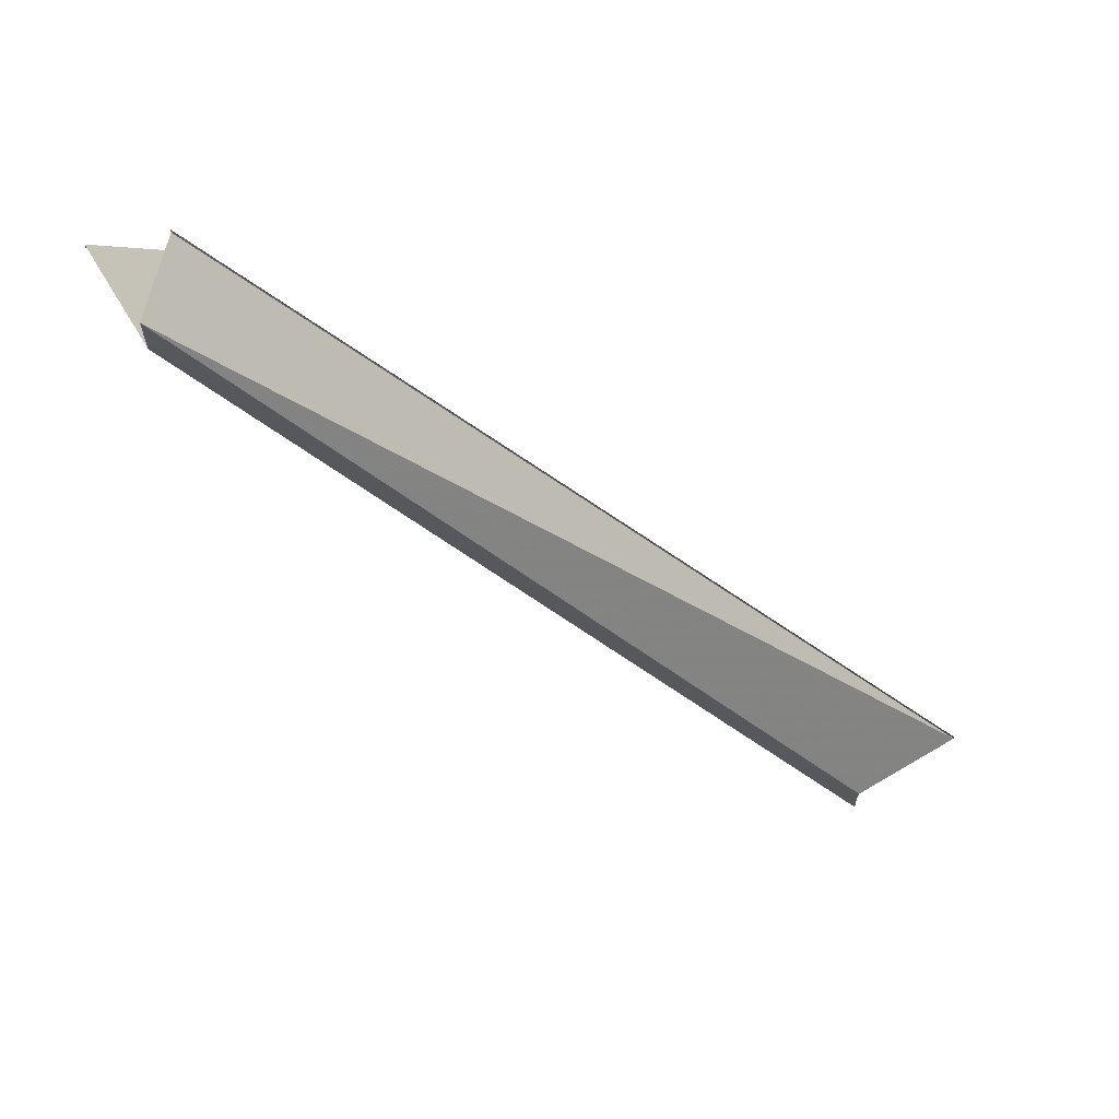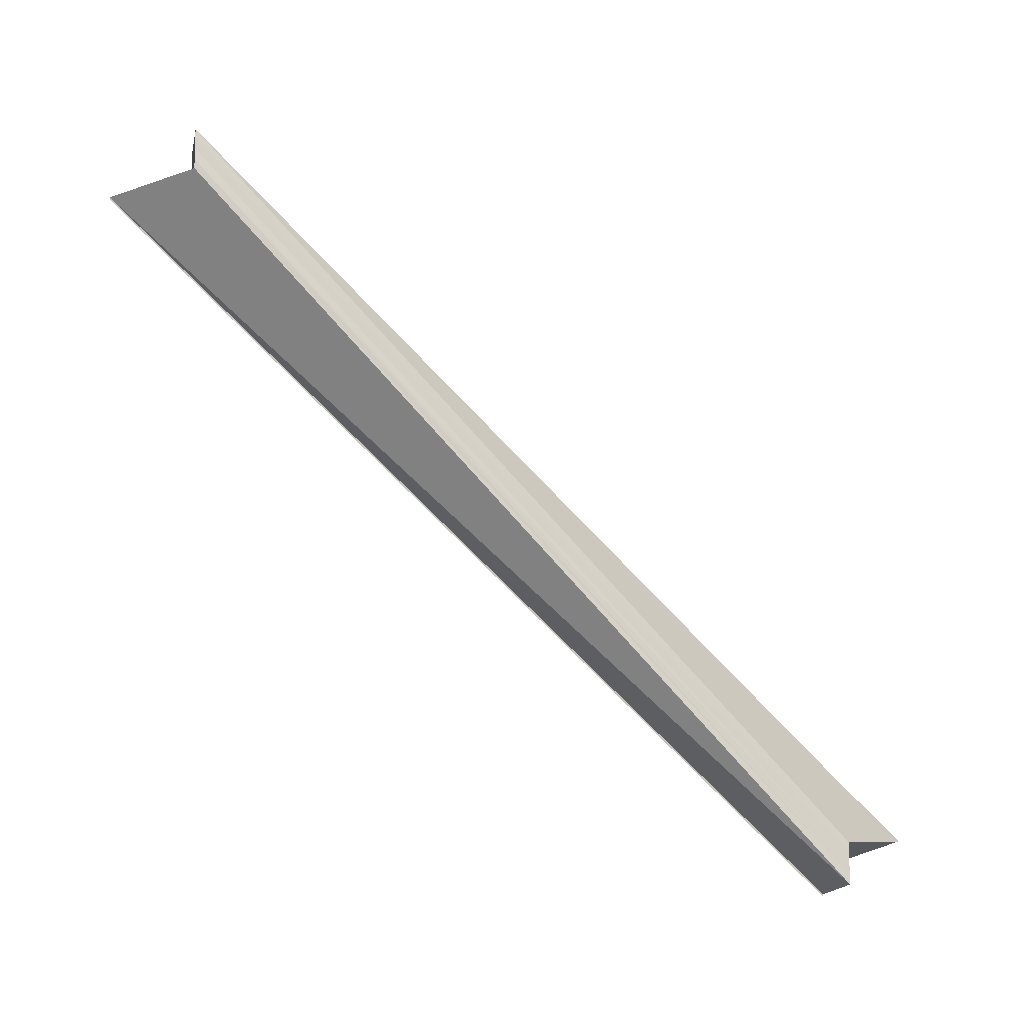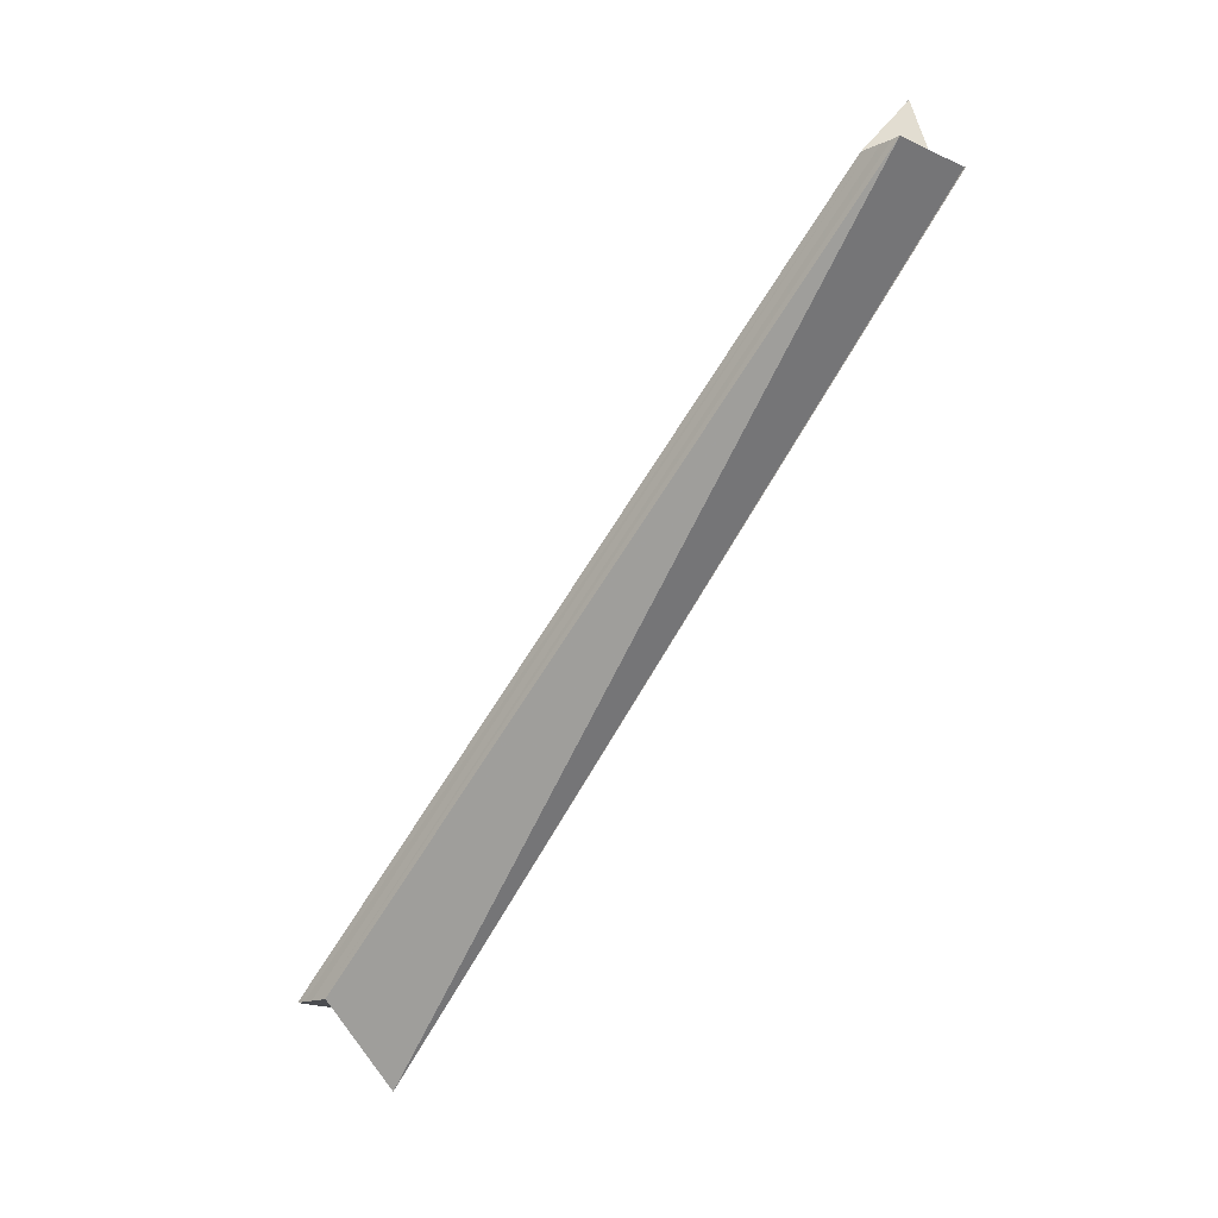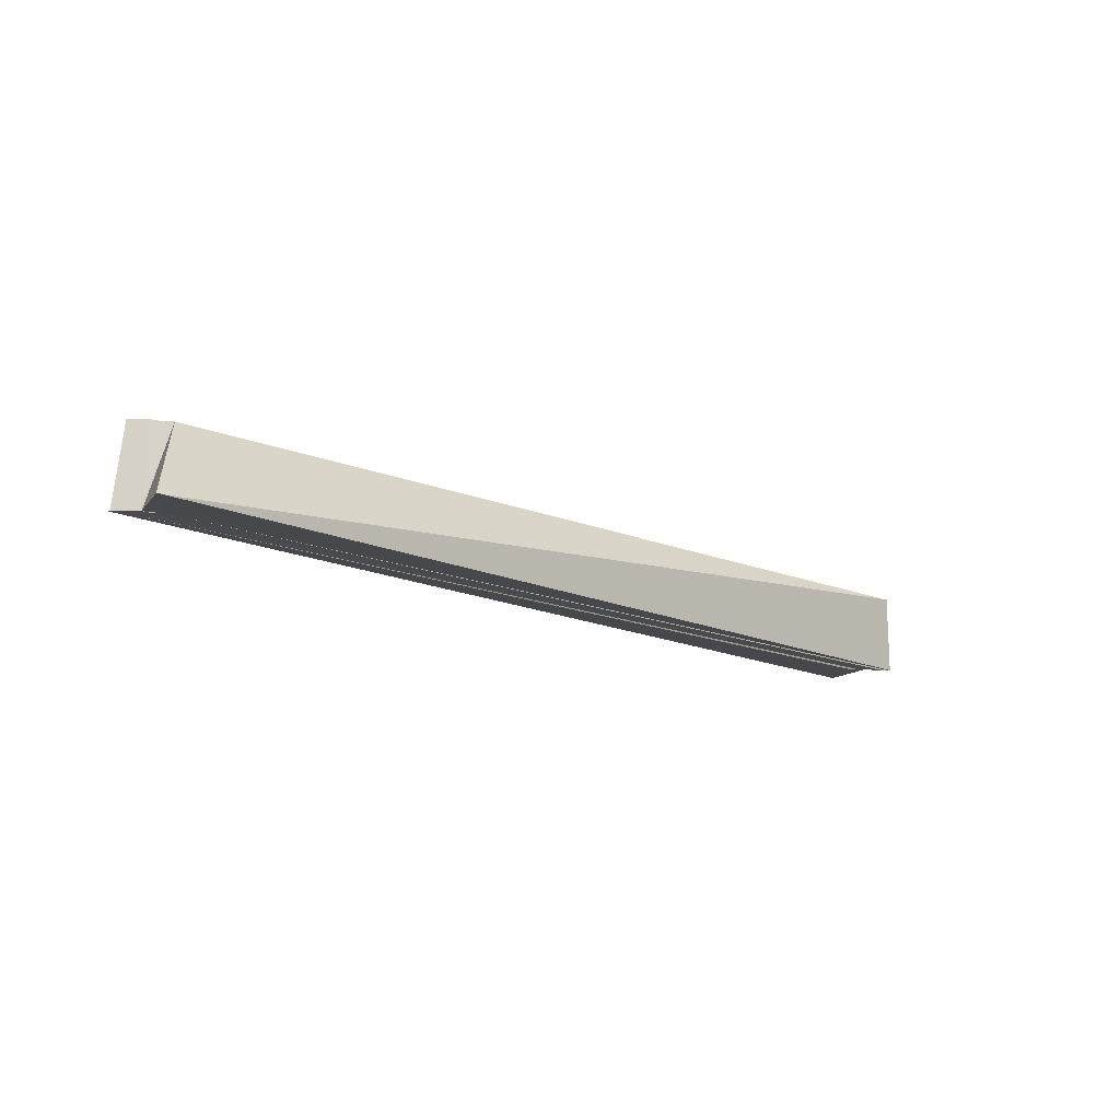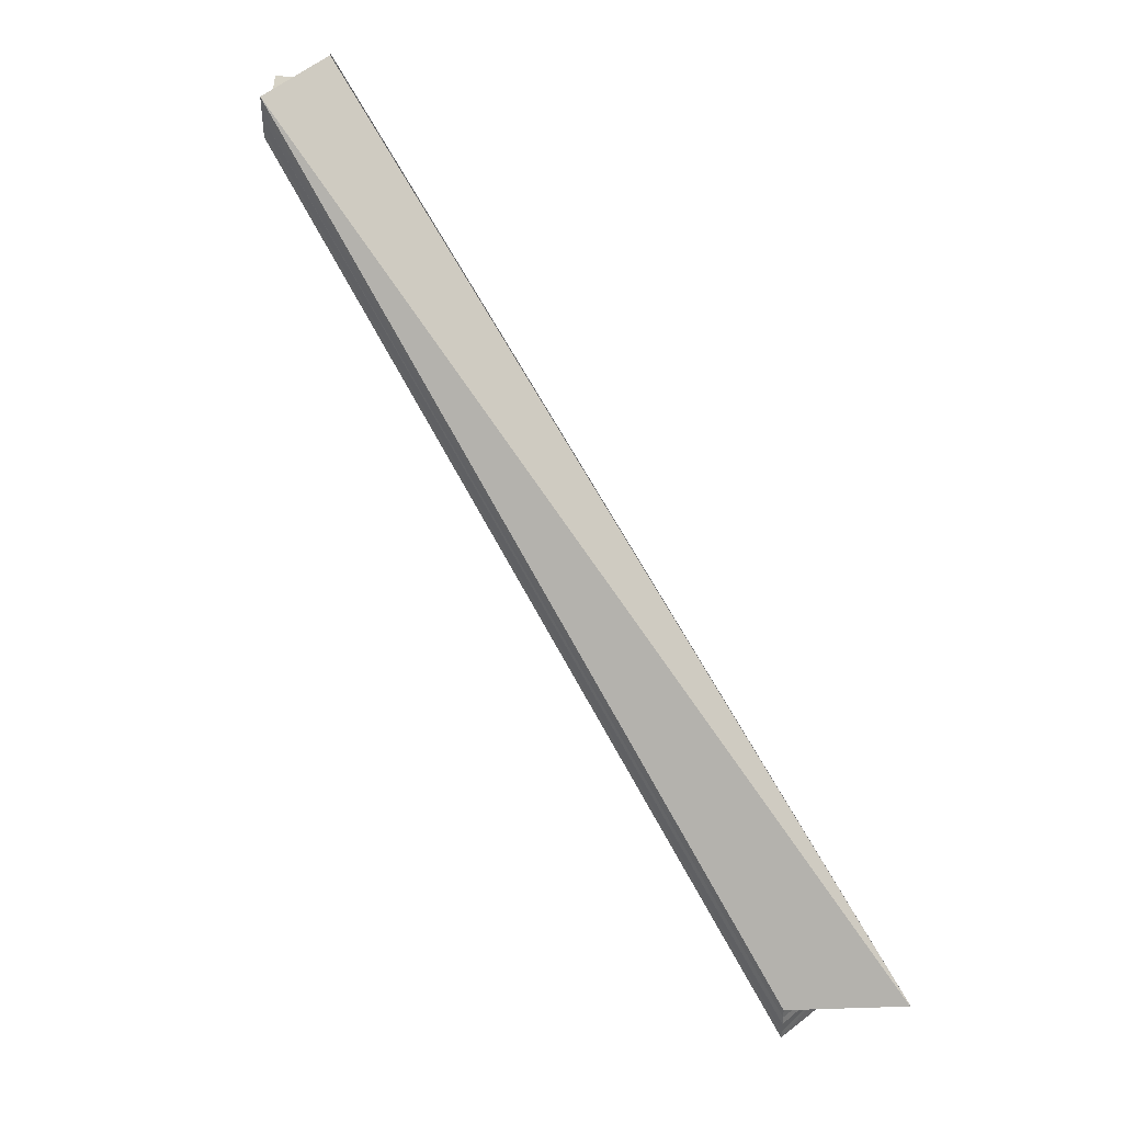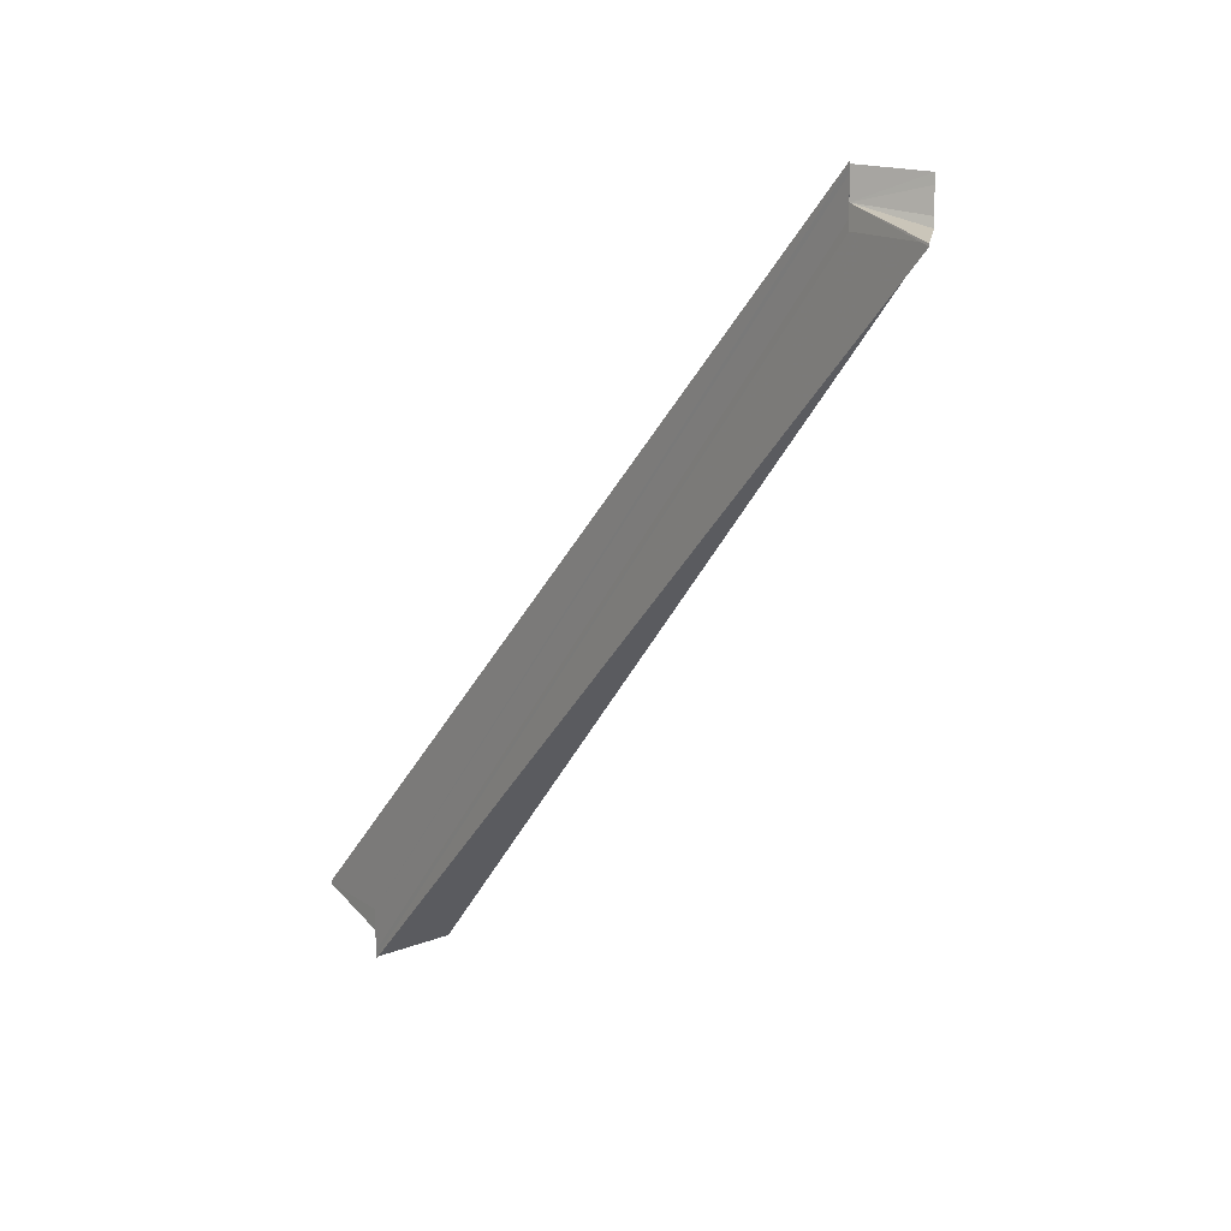
<metadata>
{"format":"obj","ext":"obj","renderer":"f3d","projection":"perspective","resolution":1024,"background":"white","views":[{"elev":66.1,"azim":103.9,"up":"+Z"},{"elev":-12.2,"azim":79.6,"up":"+Z"},{"elev":-16.0,"azim":132.9,"up":"+Y"},{"elev":79.0,"azim":-86.9,"up":"+Y"},{"elev":41.7,"azim":134.3,"up":"+Z"},{"elev":10.4,"azim":-36.7,"up":"+Z"}]}
</metadata>
<code>
o 13057
v 2175 1863 7.333
v 2175 1863 7.331
v 2175 1863 7.417
v 2175 1863 7.416
v 2175 1863 7.33
v 2175 1863 7.415
v 2175 1863 7.329
v 2175 1863 7.329
v 2175 1863 7.414
v 2175 1863 7.415
v 2175 1863 7.416
v 2175 1863 7.417
v 2175 1863 7.419
v 2175 1863 7.42
v 2175 1863 7.421
v 2175 1863 7.414
v 2175 1863 7.414
v 2175 1863 7.329
v 2175 1863 7.329
v 2175 1863 7.417
v 2175 1863 7.414
v 2175 1863 7.33
v 2175 1863 7.331
v 2175 1863 7.333
v 2175 1863 7.334
v 2175 1863 7.335
v 2175 1863 7.333
v 2175 1863 7.336
v 2175 1863 7.419
v 2175 1863 7.334
v 2175 1863 7.42
v 2175 1863 7.335
v 2175 1863 7.421
v 2175 1863 7.336
v 2175 1863 7.333
v 2175 1863 7.336
v 2175 1863 7.336
v 2175 1863 7.421
v 2175 1863 7.336
v 2175 1863 7.421
v 2175 1863 7.333
v 2175 1863 7.336
v 2175 1863 7.336
v 2175 1863 7.329
v 2175 1863 7.329
v 2175 1863 7.414
v 2175 1863 7.33
v 2175 1863 7.331
v 2175 1863 7.415
v 2175 1863 7.333
v 2175 1863 7.416
v 2175 1863 7.334
v 2175 1863 7.417
v 2175 1863 7.335
v 2175 1863 7.419
v 2175 1863 7.336
v 2175 1863 7.42
v 2175 1863 7.336
v 2175 1863 7.421
v 2175 1863 7.336
v 2175 1863 7.421
v 2175 1863 7.42
v 2175 1863 7.419
v 2175 1863 7.335
v 2175 1863 7.417
v 2175 1863 7.334
v 2175 1863 7.416
v 2175 1863 7.333
v 2175 1863 7.415
v 2175 1863 7.331
v 2175 1863 7.33
v 2175 1863 7.417
v 2175 1863 7.329
v 2175 1863 7.414
v 2175 1863 7.417
v 2175 1863 7.414
v 2175 1863 7.414
f 1 2 3
f 3 2 4
f 2 5 4
f 4 5 6
f 5 7 6
f 6 8 9
f 3 9 10
f 3 10 11
f 3 11 12
f 3 12 13
f 3 13 14
f 3 14 15
f 16 8 17
f 18 19 16
f 20 21 16
f 1 22 8
f 1 23 22
f 1 24 23
f 1 25 24
f 1 26 25
f 27 28 26
f 29 1 3
f 30 1 29
f 31 30 29
f 32 30 31
f 33 32 31
f 1 32 34
f 35 34 36
f 37 32 38
f 38 39 40
f 41 42 37
f 43 42 38
f 44 45 46
f 44 47 46
f 47 48 49
f 48 50 51
f 50 52 53
f 52 54 55
f 54 56 57
f 58 56 59
f 59 60 61
f 62 60 61
f 63 64 62
f 65 66 63
f 67 68 65
f 69 70 67
f 46 71 69
f 72 6 46
f 46 73 74
f 75 76 77

</code>
